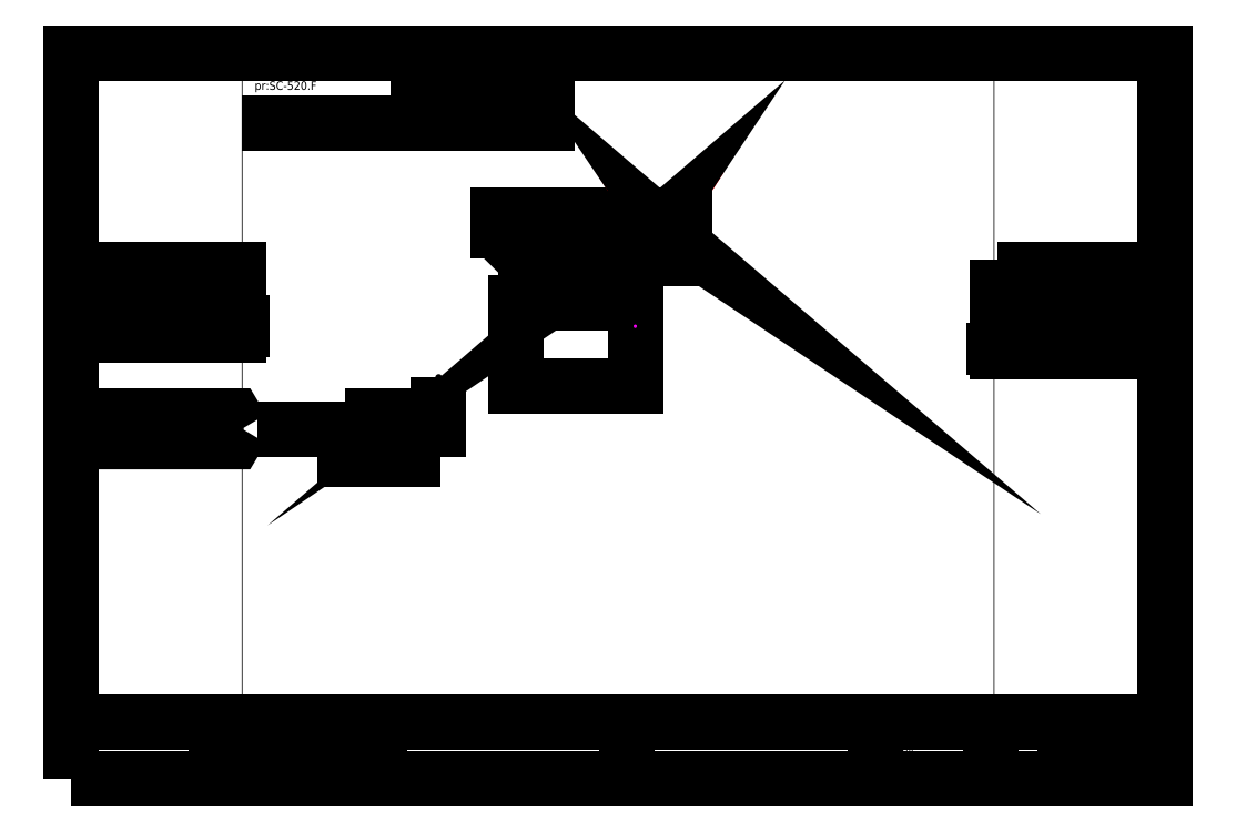
<metadata>
{"format":"dxf","ext":"dxf","renderer":"ezdxf+matplotlib","layout":"modelspace","background":"white","min_lineweight":24,"dpi":150}
</metadata>
<code>
0
SECTION
2
ENTITIES
0
INSERT
8
1
66
     1
2
-SADMIN
10
580
20
0
30
0
0
ATTRIB
8
0
10
604
20
25.52
30
0
40
4
1
1
11
0
21
0
31
0
2
$PAGE_NO
70
     0
0
ATTRIB
8
0
10
618.1
20
25.54
30
0
40
4
1
1
11
0
21
0
31
0
2
$PAGE_TOTAL
70
     0
0
ATTRIB
8
0
10
601.2
20
14.96
30
0
40
4
1
normal
11
0
21
0
31
0
2
$PAGE_SIZE
70
     1
0
ATTRIB
8
0
10
601.2
20
20.01
30
0
40
4
1
1
7
TXT
11
0
21
0
31
0
2
$PAGE_CURR
70
     1
0
SEQEND
8
1
0
INSERT
8
1
2
COMPANY
10
0
20
0
30
0
0
INSERT
8
1
2
CUSTOMER
10
0
20
0
30
0
0
INSERT
8
0
66
     1
2
-ADMIN
10
0
20
0
30
0
0
ATTRIB
8
0
10
475.1
20
13.45
30
0
40
4
1
SC-520
7
MONOTXT
11
0
21
0
31
0
2
$NAME
70
     0
0
ATTRIB
8
0
10
543.1
20
13.86
30
0
40
4
1

7
MONOTXT
11
0
21
0
31
0
2
$DESCRIPTION1
70
     0
0
ATTRIB
8
0
10
543.2
20
4.73
30
0
40
4
1

7
MONOTXT
11
0
21
0
31
0
2
$DESCRIPTION2
70
     0
0
ATTRIB
8
0
10
605
20
5
30
0
40
4
1
complete
7
MONOTXT
11
0
21
0
31
0
2
$STATUS
70
     1
0
ATTRIB
8
0
10
144.8
20
18.04
30
0
40
4
1
quang1300
7
MONOTXT
11
0
21
0
31
0
2
$CREATOR
70
     0
0
ATTRIB
8
0
10
87.63
20
18.04
30
0
40
4
1
18-04-09 09:35
7
MONOTXT
11
0
21
0
31
0
2
$CREATED
70
     0
0
ATTRIB
8
0
10
144.8
20
1.89
30
0
40
4
1
quang1300
7
MONOTXT
11
0
21
0
31
0
2
$MODIFIER
70
     0
0
ATTRIB
8
0
10
87.54
20
1.79
30
0
40
4
1
18-04-28 19:19
7
MONOTXT
11
0
21
0
31
0
2
$MODIFIED
70
     0
0
ATTRIB
8
0
10
368
20
23
30
0
40
5
1

7
MONOTXT
11
0
21
0
31
0
2
$PROCESSAREA1
70
     0
0
ATTRIB
8
0
10
368
20
16
30
0
40
5
1

7
MONOTXT
11
0
21
0
31
0
2
$PROCESSAREA2
70
     0
0
ATTRIB
8
0
10
368
20
9
30
0
40
5
1

7
MONOTXT
11
0
21
0
31
0
2
$PROCESSAREA3
70
     0
0
ATTRIB
8
0
10
368
20
2
30
0
40
5
1

7
MONOTXT
11
0
21
0
31
0
2
$PROCESSAREA4
70
     0
0
SEQEND
8
0
0
INSERT
8
1
66
     1
2
-FADMIN
10
0
20
0
30
0
0
ATTRIB
8
0
10
107.3
20
403.4
30
0
40
5
1
pr:SC-520F
11
0
21
0
31
0
2
$NAME
70
     0
0
ATTRIB
8
0
10
248.6
20
411.1
30
0
40
5
1
AP01
11
0
21
0
31
0
2
$DESTINATION
70
     0
0
ATTRIB
8
0
10
241.3
20
398.9
30
0
40
5
1
1000
11
0
21
0
31
0
2
$EXECUTION
70
     0
0
ATTRIB
8
0
10
241.3
20
386.9
30
0
40
5
1
20
11
0
21
0
31
0
2
$ORDINAL
70
     0
0
SEQEND
8
1
0
INSERT
8
1
66
     1
2
MTR_GEN
10
260
20
265
30
0
0
ATTRIB
8
0
10
290.8
20
271.7
30
0
40
4
1
1
72
     2
11
292.8
21
271.7
31
0
2
$ORDER
70
     0
0
ATTRIB
8
0
10
277.4
20
282.4
30
0
40
4
1
pr:SC-520
72
     4
11
294.7
21
283.7
31
0
2
$PORT
70
     0
0
ATTRIB
8
0
10
284.1
20
262.7
30
0
40
4
1
4
11
0
21
0
31
0
2
TON=
70
     1
0
ATTRIB
8
0
10
283.7
20
257.9
30
0
40
4
1
4
11
0
21
0
31
0
2
TOFF=
70
     1
0
ATTRIB
8
0
10
285.4
20
252
30
0
40
4
1
1
11
0
21
0
31
0
2
MAC<
70
     1
0
ATTRIB
8
0
10
285
20
246.2
30
0
40
4
1
1
11
0
21
0
31
0
2
AMC<
70
     1
0
SEQEND
8
1
0
INSERT
8
1
66
     1
2
-IO_DO8_BO
10
540
20
265
30
0
0
ATTRIB
8
0
10
558.3
20
281.3
30
0
40
5
1
pr:SC-520O
7
TXT
72
     4
11
585
21
283
31
0
2
$NAME
70
     0
0
ATTRIB
8
0
10
601.8
20
290.5
30
0
40
5
1
DO8
7
TXT
72
     4
11
608.5
21
293
31
0
2
$IOCARDTYP
70
     0
0
ATTRIB
8
0
10
601
20
315
30
0
40
4
1

7
TXT
11
0
21
0
31
0
2
$IOCABINET
70
     1
0
ATTRIB
8
0
10
575.7
20
272
30
0
40
4
1
2
7
TXT
72
     4
11
577
21
274
31
0
2
$FBC(2-15)
70
     0
0
ATTRIB
8
0
10
589.7
20
272
30
0
40
4
1
0
7
TXT
72
     4
11
591
21
274
31
0
2
$PIC(0-15)
70
     0
0
ATTRIB
8
0
10
603.7
20
272
30
0
40
4
1
4
7
TXT
72
     4
11
605
21
274
31
0
2
$CARD(0-15)
70
     0
0
ATTRIB
8
0
10
617.7
20
272
30
0
40
4
1
0
7
TXT
72
     4
11
619
21
274
31
0
2
$CHANNEL(0-7)
70
     0
0
ATTRIB
8
0
10
544
20
233
30
0
40
4
1
0
7
TXT
11
0
21
0
31
0
2
$PAR1
70
     1
0
ATTRIB
8
0
10
544
20
227
30
0
40
4
1
0
7
TXT
11
0
21
0
31
0
2
$PAR2
70
     1
0
ATTRIB
8
0
10
544
20
221
30
0
40
4
1
0
7
TXT
11
0
21
0
31
0
2
$PAR3
70
     1
0
ATTRIB
8
0
10
544
20
215
30
0
40
4
1
""
7
TXT
11
0
21
0
31
0
2
$PAR4
70
     1
0
ATTRIB
8
0
10
544
20
209
30
0
40
4
1
0
7
TXT
11
0
21
0
31
0
2
$PAR5
70
     1
0
ATTRIB
8
0
10
544
20
203
30
0
40
4
1
0
7
TXT
11
0
21
0
31
0
2
$PAR6
70
     1
0
ATTRIB
8
0
10
544
20
243
30
0
40
4
1
Frequency drive start/stop
7
TXT
11
0
21
0
31
0
2
$COMMENT
70
     0
0
ATTRIB
8
0
10
601
20
233
30
0
40
4
1

7
TXT
11
0
21
0
31
0
2
$SIM_HEADER
70
     1
0
ATTRIB
8
0
10
601
20
167
30
0
40
4
1
DefSimGroup
7
TXT
11
0
21
0
31
0
2
$SIM_SIMGRP
70
     1
0
ATTRIB
8
0
10
601
20
161
30
0
40
4
1
1
7
TXT
11
0
21
0
31
0
2
$SIM_PERMITTED
70
     1
0
ATTRIB
8
0
10
601
20
155
30
0
40
4
1

7
TXT
11
0
21
0
31
0
2
$SIM_LOCATION
70
     1
0
ATTRIB
8
0
10
601
20
149
30
0
40
4
1

7
TXT
11
0
21
0
31
0
2
$SIM_DOCLINK1
70
     1
0
ATTRIB
8
0
10
601
20
143
30
0
40
4
1

7
TXT
11
0
21
0
31
0
2
$SIM_DOCLINK2
70
     1
0
ATTRIB
8
0
10
601
20
137
30
0
40
4
1

7
TXT
11
0
21
0
31
0
2
$SIM_DOCLINK3
70
     1
0
ATTRIB
8
0
10
601
20
131
30
0
40
4
1

7
TXT
11
0
21
0
31
0
2
$SIM_DOCLINK4
70
     1
0
ATTRIB
8
0
10
601
20
125
30
0
40
4
1

7
TXT
11
0
21
0
31
0
2
$SIM_DOCLINK5
70
     1
0
ATTRIB
8
0
10
601
20
119
30
0
40
4
1

7
TXT
11
0
21
0
31
0
2
$SIM_IOMAPPING
70
     1
0
ATTRIB
8
0
10
601
20
113
30
0
40
4
1

7
TXT
11
0
21
0
31
0
2
$SIM_DEVICETAG
70
     1
0
ATTRIB
8
0
10
601
20
107
30
0
40
4
1

7
TXT
11
0
21
0
31
0
2
$SIM_TAG
70
     1
0
ATTRIB
8
0
10
601
20
101
30
0
40
4
1
60
7
TXT
11
0
21
0
31
0
2
$SIM_SCANRATE
70
     1
0
ATTRIB
8
0
10
601
20
95
30
0
40
4
1

7
TXT
11
0
21
0
31
0
2
$SIM_INTERFACETYPE
70
     1
0
ATTRIB
8
0
10
601
20
89
30
0
40
4
1

7
TXT
11
0
21
0
31
0
2
$SIM_ADDINFO
70
     1
0
ATTRIB
8
0
10
601
20
83
30
0
40
4
1

7
TXT
11
0
21
0
31
0
2
$SIM_COMMENTS
70
     1
0
SEQEND
8
1
0
LWPOLYLINE
8
1
90
        4
70
     0
10
330
20
265
40
0
41
0
10
535
20
265
40
0
41
0
10
535
20
265
40
5
41
0
10
540
20
265
40
0
41
0
0
INSERT
8
1
66
     1
2
-CE_MTR
10
250
20
305
30
0
0
ATTRIB
8
0
10
255
20
295
30
0
40
4
1
SC-520
11
0
21
0
31
0
2
$NAME
70
     1
0
ATTRIB
8
0
10
255
20
290
30
0
40
4
1
A1
11
0
21
0
31
0
2
$CR
70
     1
0
ATTRIB
8
0
10
255
20
285
30
0
40
4
1

11
0
21
0
31
0
2
NAME1
70
     1
0
ATTRIB
8
0
10
255
20
280
30
0
40
4
1

11
0
21
0
31
0
2
NAME2
70
     1
0
ATTRIB
8
0
10
255
20
275
30
0
40
4
1

11
0
21
0
31
0
2
NAME3
70
     1
0
ATTRIB
8
0
10
255
20
270
30
0
40
4
1
SC-520
11
0
21
0
31
0
2
POS1
70
     1
0
ATTRIB
8
0
10
255
20
265
30
0
40
4
1

11
0
21
0
31
0
2
POS2
70
     1
0
ATTRIB
8
0
10
255
20
260
30
0
40
4
1

11
0
21
0
31
0
2
POS3
70
     1
0
ATTRIB
8
0
10
255
20
255
30
0
40
4
1

11
0
21
0
31
0
2
INFO
70
     1
0
ATTRIB
8
0
10
255
20
250
30
0
40
4
1
SC-520
11
0
21
0
31
0
2
OPTM
70
     1
0
ATTRIB
8
0
10
255
20
245
30
0
40
4
1
1
11
0
21
0
31
0
2
POSOP
70
     1
0
ATTRIB
8
0
10
255
20
240
30
0
40
4
1
%
11
0
21
0
31
0
2
CURUNIT
70
     1
0
ATTRIB
8
0
10
255
20
235
30
0
40
4
1
0
11
0
21
0
31
0
2
CURPREC
70
     1
0
ATTRIB
8
0
10
253
20
299.5
30
0
40
4
1
0
11
0
21
0
31
0
2
$DID
70
     0
0
ATTRIB
8
0
10
255
20
225
30
0
40
4
1
SK
11
0
21
0
31
0
2
E1SMB
70
     1
0
ATTRIB
8
0
10
255
20
220
30
0
40
4
1
THERM REL
11
0
21
0
31
0
2
E1NAME
70
     1
0
ATTRIB
8
0
10
255
20
215
30
0
40
4
1
THERM RELAY
11
0
21
0
31
0
2
E1ALMTXT
70
     1
0
ATTRIB
8
0
10
255
20
210
30
0
40
4
1
TK
11
0
21
0
31
0
2
E2SMB
70
     1
0
ATTRIB
8
0
10
255
20
205
30
0
40
4
1
SAFETY SW
11
0
21
0
31
0
2
E2NAME
70
     1
0
ATTRIB
8
0
10
255
20
200
30
0
40
4
1
SAFETY SWITCH
11
0
21
0
31
0
2
E2ALMTXT
70
     1
0
ATTRIB
8
0
10
255
20
195
30
0
40
4
1

11
0
21
0
31
0
2
E3SMB
70
     1
0
ATTRIB
8
0
10
255
20
190
30
0
40
4
1

11
0
21
0
31
0
2
E3NAME
70
     1
0
ATTRIB
8
0
10
255
20
185
30
0
40
4
1

11
0
21
0
31
0
2
E3ALMTXT
70
     1
0
ATTRIB
8
0
10
255
20
180
30
0
40
4
1

11
0
21
0
31
0
2
E4SMB
70
     1
0
ATTRIB
8
0
10
255
20
175
30
0
40
4
1

11
0
21
0
31
0
2
E4NAME
70
     1
0
ATTRIB
8
0
10
255
20
170
30
0
40
4
1

11
0
21
0
31
0
2
E4ALMTXT
70
     1
0
ATTRIB
8
0
10
255
20
165
30
0
40
4
1

11
0
21
0
31
0
2
E5SMB
70
     1
0
ATTRIB
8
0
10
255
20
160
30
0
40
4
1

11
0
21
0
31
0
2
E5NAME
70
     1
0
ATTRIB
8
0
10
255
20
155
30
0
40
4
1

11
0
21
0
31
0
2
E5ALTXT
70
     1
0
ATTRIB
8
0
10
255
20
150
30
0
40
4
1

11
0
21
0
31
0
2
E6SMB
70
     1
0
ATTRIB
8
0
10
255
20
145
30
0
40
4
1

11
0
21
0
31
0
2
E6NAME
70
     1
0
ATTRIB
8
0
10
255
20
140
30
0
40
4
1

11
0
21
0
31
0
2
E6ALMTXT
70
     1
0
ATTRIB
8
0
10
255
20
135
30
0
40
4
1
0
11
0
21
0
31
0
2
--FON
70
     1
0
ATTRIB
8
0
10
255
20
130
30
0
40
4
1
0
11
0
21
0
31
0
2
--FOFF
70
     1
0
ATTRIB
8
0
10
255
20
125
30
0
40
4
1
1
11
0
21
0
31
0
2
--WD
70
     1
0
ATTRIB
8
0
10
255
20
120
30
0
40
4
1
0
11
0
21
0
31
0
2
--CURHH
70
     1
0
ATTRIB
8
0
10
255
20
115
30
0
40
4
1
0
11
0
21
0
31
0
2
--CURH
70
     1
0
ATTRIB
8
0
10
255
20
110
30
0
40
4
1
1
11
0
21
0
31
0
2
--E1
70
     1
0
ATTRIB
8
0
10
255
20
105
30
0
40
4
1
1
11
0
21
0
31
0
2
--E2
70
     1
0
ATTRIB
8
0
10
255
20
100
30
0
40
4
1
0
11
0
21
0
31
0
2
--E3
70
     1
0
ATTRIB
8
0
10
255
20
95
30
0
40
4
1
0
11
0
21
0
31
0
2
--E4
70
     1
0
ATTRIB
8
0
10
255
20
90
30
0
40
4
1
0
11
0
21
0
31
0
2
--E5
70
     1
0
ATTRIB
8
0
10
255
20
85
30
0
40
4
1
0
11
0
21
0
31
0
2
--E6
70
     1
0
ATTRIB
8
0
10
255
20
80
30
0
40
4
1
0
11
0
21
0
31
0
2
---OMA
70
     1
0
ATTRIB
8
0
10
255
20
75
30
0
40
4
1
0
11
0
21
0
31
0
2
---OM
70
     1
0
ATTRIB
8
0
10
255
20
70
30
0
40
4
1
0
11
0
21
0
31
0
2
---OLD
70
     1
0
ATTRIB
8
0
10
255
20
65
30
0
40
4
1
0
11
0
21
0
31
0
2
---OESTO
70
     1
0
ATTRIB
8
0
10
255
20
60
30
0
40
4
1
1
11
0
21
0
31
0
2
AREAOP
70
     1
0
SEQEND
8
1
0
INSERT
8
1
66
     1
2
-OD_MTR
10
290
20
305
30
0
0
ATTRIB
8
0
10
295
20
295
30
0
40
4
1
SC-520
11
0
21
0
31
0
2
$NAME
70
     1
0
ATTRIB
8
0
10
295
20
290
30
0
40
4
1
A1
11
0
21
0
31
0
2
$CR
70
     1
0
ATTRIB
8
0
10
295
20
285
30
0
40
4
1
SC-520
11
0
21
0
31
0
2
POS
70
     1
0
ATTRIB
8
0
10
295
20
280
30
0
40
4
1
pr
11
0
21
0
31
0
2
PREFIX
70
     1
0
ATTRIB
8
0
10
295
20
275
30
0
40
4
1
SC-520
11
0
21
0
31
0
2
PDATA
70
     1
0
ATTRIB
8
0
10
295
20
270
30
0
40
4
1
SC-520
11
0
21
0
31
0
2
--ALM
70
     1
0
ATTRIB
8
0
10
295
20
265
30
0
40
4
1
3
11
0
21
0
31
0
2
TXT1SEL
70
     1
0
ATTRIB
8
0
10
295
20
260
30
0
40
4
1
4
11
0
21
0
31
0
2
TXT2SEL
70
     1
0
SEQEND
8
1
0
INSERT
8
1
66
     1
2
-AL_MTR
10
330
20
305
30
0
0
ATTRIB
8
0
10
335
20
295
30
0
40
4
1
SC-520
11
0
21
0
31
0
2
$NAME
70
     1
0
ATTRIB
8
0
10
335
20
290
30
0
40
4
1
A1
11
0
21
0
31
0
2
$CR
70
     1
0
ATTRIB
8
0
10
335
20
285
30
0
40
4
1
pr
11
0
21
0
31
0
2
PREFIX
70
     1
0
ATTRIB
8
0
10
335
20
280
30
0
40
4
1
1
11
0
21
0
31
0
2
AREAAL
70
     1
0
ATTRIB
8
0
10
335
20
275
30
0
40
4
1
1
11
0
21
0
31
0
2
AREAMS
70
     1
0
ATTRIB
8
0
10
335
20
270
30
0
40
4
1
0
11
0
21
0
31
0
2
--FON
70
     1
0
ATTRIB
8
0
10
335
20
265
30
0
40
4
1
0
11
0
21
0
31
0
2
--FOFF
70
     1
0
ATTRIB
8
0
10
335
20
260
30
0
40
4
1
1
11
0
21
0
31
0
2
--WD
70
     1
0
ATTRIB
8
0
10
335
20
255
30
0
40
4
1
0
11
0
21
0
31
0
2
--CURH
70
     1
0
ATTRIB
8
0
10
335
20
250
30
0
40
4
1
0
11
0
21
0
31
0
2
--CURHH
70
     1
0
ATTRIB
8
0
10
335
20
245
30
0
40
4
1
1
11
0
21
0
31
0
2
--E1
70
     1
0
ATTRIB
8
0
10
335
20
240
30
0
40
4
1
1
11
0
21
0
31
0
2
--E2
70
     1
0
ATTRIB
8
0
10
335
20
235
30
0
40
4
1
0
11
0
21
0
31
0
2
--E3
70
     1
0
ATTRIB
8
0
10
335
20
230
30
0
40
4
1
0
11
0
21
0
31
0
2
--E4
70
     1
0
ATTRIB
8
0
10
335
20
225
30
0
40
4
1
0
11
0
21
0
31
0
2
--E5
70
     1
0
ATTRIB
8
0
10
335
20
220
30
0
40
4
1
0
11
0
21
0
31
0
2
--E6
70
     1
0
ATTRIB
8
0
10
335
20
215
30
0
40
4
1
1
11
0
21
0
31
0
2
EDGEAL
70
     1
0
ATTRIB
8
0
10
335
20
210
30
0
40
4
1
1
11
0
21
0
31
0
2
ACKDEMAL
70
     1
0
ATTRIB
8
0
10
335
20
205
30
0
40
4
1
2
11
0
21
0
31
0
2
PRIAL
70
     1
0
ATTRIB
8
0
10
335
20
200
30
0
40
4
1
1
11
0
21
0
31
0
2
USERAL
70
     1
0
ATTRIB
8
0
10
335
20
195
30
0
40
4
1
1
11
0
21
0
31
0
2
RESAL
70
     1
0
ATTRIB
8
0
10
335
20
190
30
0
40
4
1
1
11
0
21
0
31
0
2
EDGEMS
70
     1
0
ATTRIB
8
0
10
335
20
185
30
0
40
4
1
1
11
0
21
0
31
0
2
ACKDEMMS
70
     1
0
ATTRIB
8
0
10
335
20
180
30
0
40
4
1
1
11
0
21
0
31
0
2
USERMS
70
     1
0
ATTRIB
8
0
10
335
20
175
30
0
40
4
1
1
11
0
21
0
31
0
2
RESMS
70
     1
0
SEQEND
8
1
0
LWPOLYLINE
8
1
90
        4
70
     0
10
540
20
255
40
0
41
0
10
335
20
255
40
0
41
0
10
335
20
255
40
5
41
0
10
330
20
255
40
0
41
0
0
INSERT
8
1
66
     1
2
-IO_DI8
10
100
20
265
30
0
0
ATTRIB
8
0
10
35.25
20
281.3
30
0
40
5
1
pr:520I
7
TXT
72
     4
11
54
21
283
31
0
2
$NAME
70
     0
0
ATTRIB
8
0
10
70.83
20
290.5
30
0
40
5
1
DI8
7
TXT
72
     4
11
77.5
21
293
31
0
2
$IOCARDTYP
70
     0
0
ATTRIB
8
0
10
70
20
315
30
0
40
4
1

7
TXT
11
0
21
0
31
0
2
$IOCABINET
70
     1
0
ATTRIB
8
0
10
44.67
20
272
30
0
40
4
1
2
7
TXT
72
     4
11
46
21
274
31
0
2
$FBC(2-15)
70
     0
0
ATTRIB
8
0
10
58.67
20
272
30
0
40
4
1
0
7
TXT
72
     4
11
60
21
274
31
0
2
$PIC(0-15)
70
     0
0
ATTRIB
8
0
10
72.67
20
272
30
0
40
4
1
3
7
TXT
72
     4
11
74
21
274
31
0
2
$CARD(0-15)
70
     0
0
ATTRIB
8
0
10
86.67
20
272
30
0
40
4
1
0
7
TXT
72
     4
11
88
21
274
31
0
2
$CHANNEL(0-7)
70
     0
0
ATTRIB
8
0
10
13
20
243
30
0
40
4
1
13
7
TXT
11
0
21
0
31
0
2
$PAR1
70
     1
0
ATTRIB
8
0
10
13
20
237
30
0
40
4
1
12
7
TXT
11
0
21
0
31
0
2
$PAR2
70
     1
0
ATTRIB
8
0
10
13
20
231
30
0
40
4
1
""
7
TXT
11
0
21
0
31
0
2
$PAR3
70
     1
0
ATTRIB
8
0
10
13
20
225
30
0
40
4
1
0
7
TXT
11
0
21
0
31
0
2
$PAR4
70
     1
0
ATTRIB
8
0
10
13
20
253
30
0
40
4
1
Frequency unit on/off
7
TXT
11
0
21
0
31
0
2
$COMMENT
70
     0
0
ATTRIB
8
0
10
70
20
243
30
0
40
4
1

7
TXT
11
0
21
0
31
0
2
$SIM_HEADER
70
     1
0
ATTRIB
8
0
10
70
20
183
30
0
40
4
1
DefSimGroup
7
TXT
11
0
21
0
31
0
2
$SIM_SIMGRP
70
     1
0
ATTRIB
8
0
10
70
20
177
30
0
40
4
1
1
7
TXT
11
0
21
0
31
0
2
$SIM_PERMITTED
70
     1
0
ATTRIB
8
0
10
70
20
171
30
0
40
4
1

7
TXT
11
0
21
0
31
0
2
$SIM_LOCATION
70
     1
0
ATTRIB
8
0
10
70
20
165
30
0
40
4
1

7
TXT
11
0
21
0
31
0
2
$SIM_DOCLINK1
70
     1
0
ATTRIB
8
0
10
70
20
159
30
0
40
4
1

7
TXT
11
0
21
0
31
0
2
$SIM_DOCLINK2
70
     1
0
ATTRIB
8
0
10
70
20
153
30
0
40
4
1

7
TXT
11
0
21
0
31
0
2
$SIM_DOCLINK3
70
     1
0
ATTRIB
8
0
10
70
20
147
30
0
40
4
1

7
TXT
11
0
21
0
31
0
2
$SIM_DOCLINK4
70
     1
0
ATTRIB
8
0
10
70
20
141
30
0
40
4
1

7
TXT
11
0
21
0
31
0
2
$SIM_DOCLINK5
70
     1
0
ATTRIB
8
0
10
70
20
135
30
0
40
4
1

7
TXT
11
0
21
0
31
0
2
$SIM_IOMAPPING
70
     1
0
ATTRIB
8
0
10
70
20
129
30
0
40
4
1

7
TXT
11
0
21
0
31
0
2
$SIM_DEVICETAG
70
     1
0
ATTRIB
8
0
10
70
20
123
30
0
40
4
1

7
TXT
11
0
21
0
31
0
2
$SIM_TAG
70
     1
0
ATTRIB
8
0
10
70
20
117
30
0
40
4
1
60
7
TXT
11
0
21
0
31
0
2
$SIM_SCANRATE
70
     1
0
ATTRIB
8
0
10
70
20
111
30
0
40
4
1

7
TXT
11
0
21
0
31
0
2
$SIM_INTERFACETYPE
70
     1
0
ATTRIB
8
0
10
70
20
105
30
0
40
4
1

7
TXT
11
0
21
0
31
0
2
$SIM_ADDINFO
70
     1
0
ATTRIB
8
0
10
70
20
99
30
0
40
4
1

7
TXT
11
0
21
0
31
0
2
$SIM_COMMENTS
70
     1
0
SEQEND
8
1
0
LWPOLYLINE
8
1
90
        4
70
     0
10
100
20
265
40
0
41
0
10
255
20
265
40
0
41
0
10
255
20
265
40
5
41
0
10
260
20
265
40
0
41
0
0
INSERT
8
1
66
     1
2
-EXTITBI
10
100
20
205
30
0
0
ATTRIB
8
0
10
11
20
207
30
0
40
4
1
pr:FIC-516F:ma
7
TXT
11
0
21
0
31
0
2
$NAME
70
     0
0
ATTRIB
8
0
10
11
20
199
30
0
40
4
1
PID manual/auto
7
TXT
11
0
21
0
31
0
2
$COMMENT
70
     0
0
ATTRIB
8
0
10
42
20
207
30
0
40
4
1

7
TXT
11
0
21
0
31
0
2
$VALUE
70
     1
0
ATTRIB
8
0
10
11
20
191
30
0
40
4
1
Module execution interval
7
TXT
11
0
21
0
31
0
2
$RATE
70
     1
0
SEQEND
8
1
0
INSERT
8
1
66
     1
2
CCOB_MEDIUM
10
160
20
205
30
0
0
ATTRIB
8
0
10
177
20
208.2
30
0
40
4
1
1
72
     2
11
179
21
208.2
31
0
2
$ORDER
70
     0
0
ATTRIB
8
0
10
188
20
188.4
30
0
40
4
1
1
11
0
21
0
31
0
2
MODE=
70
     0
0
ATTRIB
8
0
10
160
20
180
30
0
40
4
1
0
11
0
21
0
31
0
2
FMASK=
70
     1
0
SEQEND
8
1
0
LWPOLYLINE
8
1
90
        6
70
     0
10
100
20
205
40
0
41
0
10
110
20
205
40
0
41
0
10
110
20
195
40
0
41
0
10
155
20
195
40
0
41
0
10
155
20
195
40
5
41
0
10
160
20
195
40
0
41
0
0
LWPOLYLINE
8
1
90
        3
70
     0
43
0
10
200
20
205
10
215
20
205
10
215
20
235
0
LWPOLYLINE
8
1
90
        5
70
     0
10
215
20
235
40
0
41
0
10
215
20
245
40
0
41
0
10
255
20
245
40
0
41
0
10
255
20
245
40
5
41
0
10
260
20
245
40
0
41
0
0
LWPOLYLINE
8
1
90
        4
70
     0
10
215
20
235
40
0
41
0
10
255
20
235
40
0
41
0
10
255
20
235
40
5
41
0
10
260
20
235
40
0
41
0
0
LWPOLYLINE
8
1
90
        2
70
     1
10
214
20
235
40
2
41
2
42
1
10
216
20
235
40
2
41
2
42
1
0
LWPOLYLINE
8
1
90
        3
70
     0
10
150
20
205
40
0
41
0
10
155
20
205
40
5
41
0
10
160
20
205
40
0
41
0
0
INSERT
8
1
66
     1
2
-CONSBIN
10
150
20
205
30
0
0
ATTRIB
8
1
10
143
20
206
30
0
40
4
1
1
7
MONOTXT
72
     2
11
145
21
206
31
0
2
$VALUE
70
     0
0
SEQEND
8
1
0
ENDSEC
0
EOF

</code>
